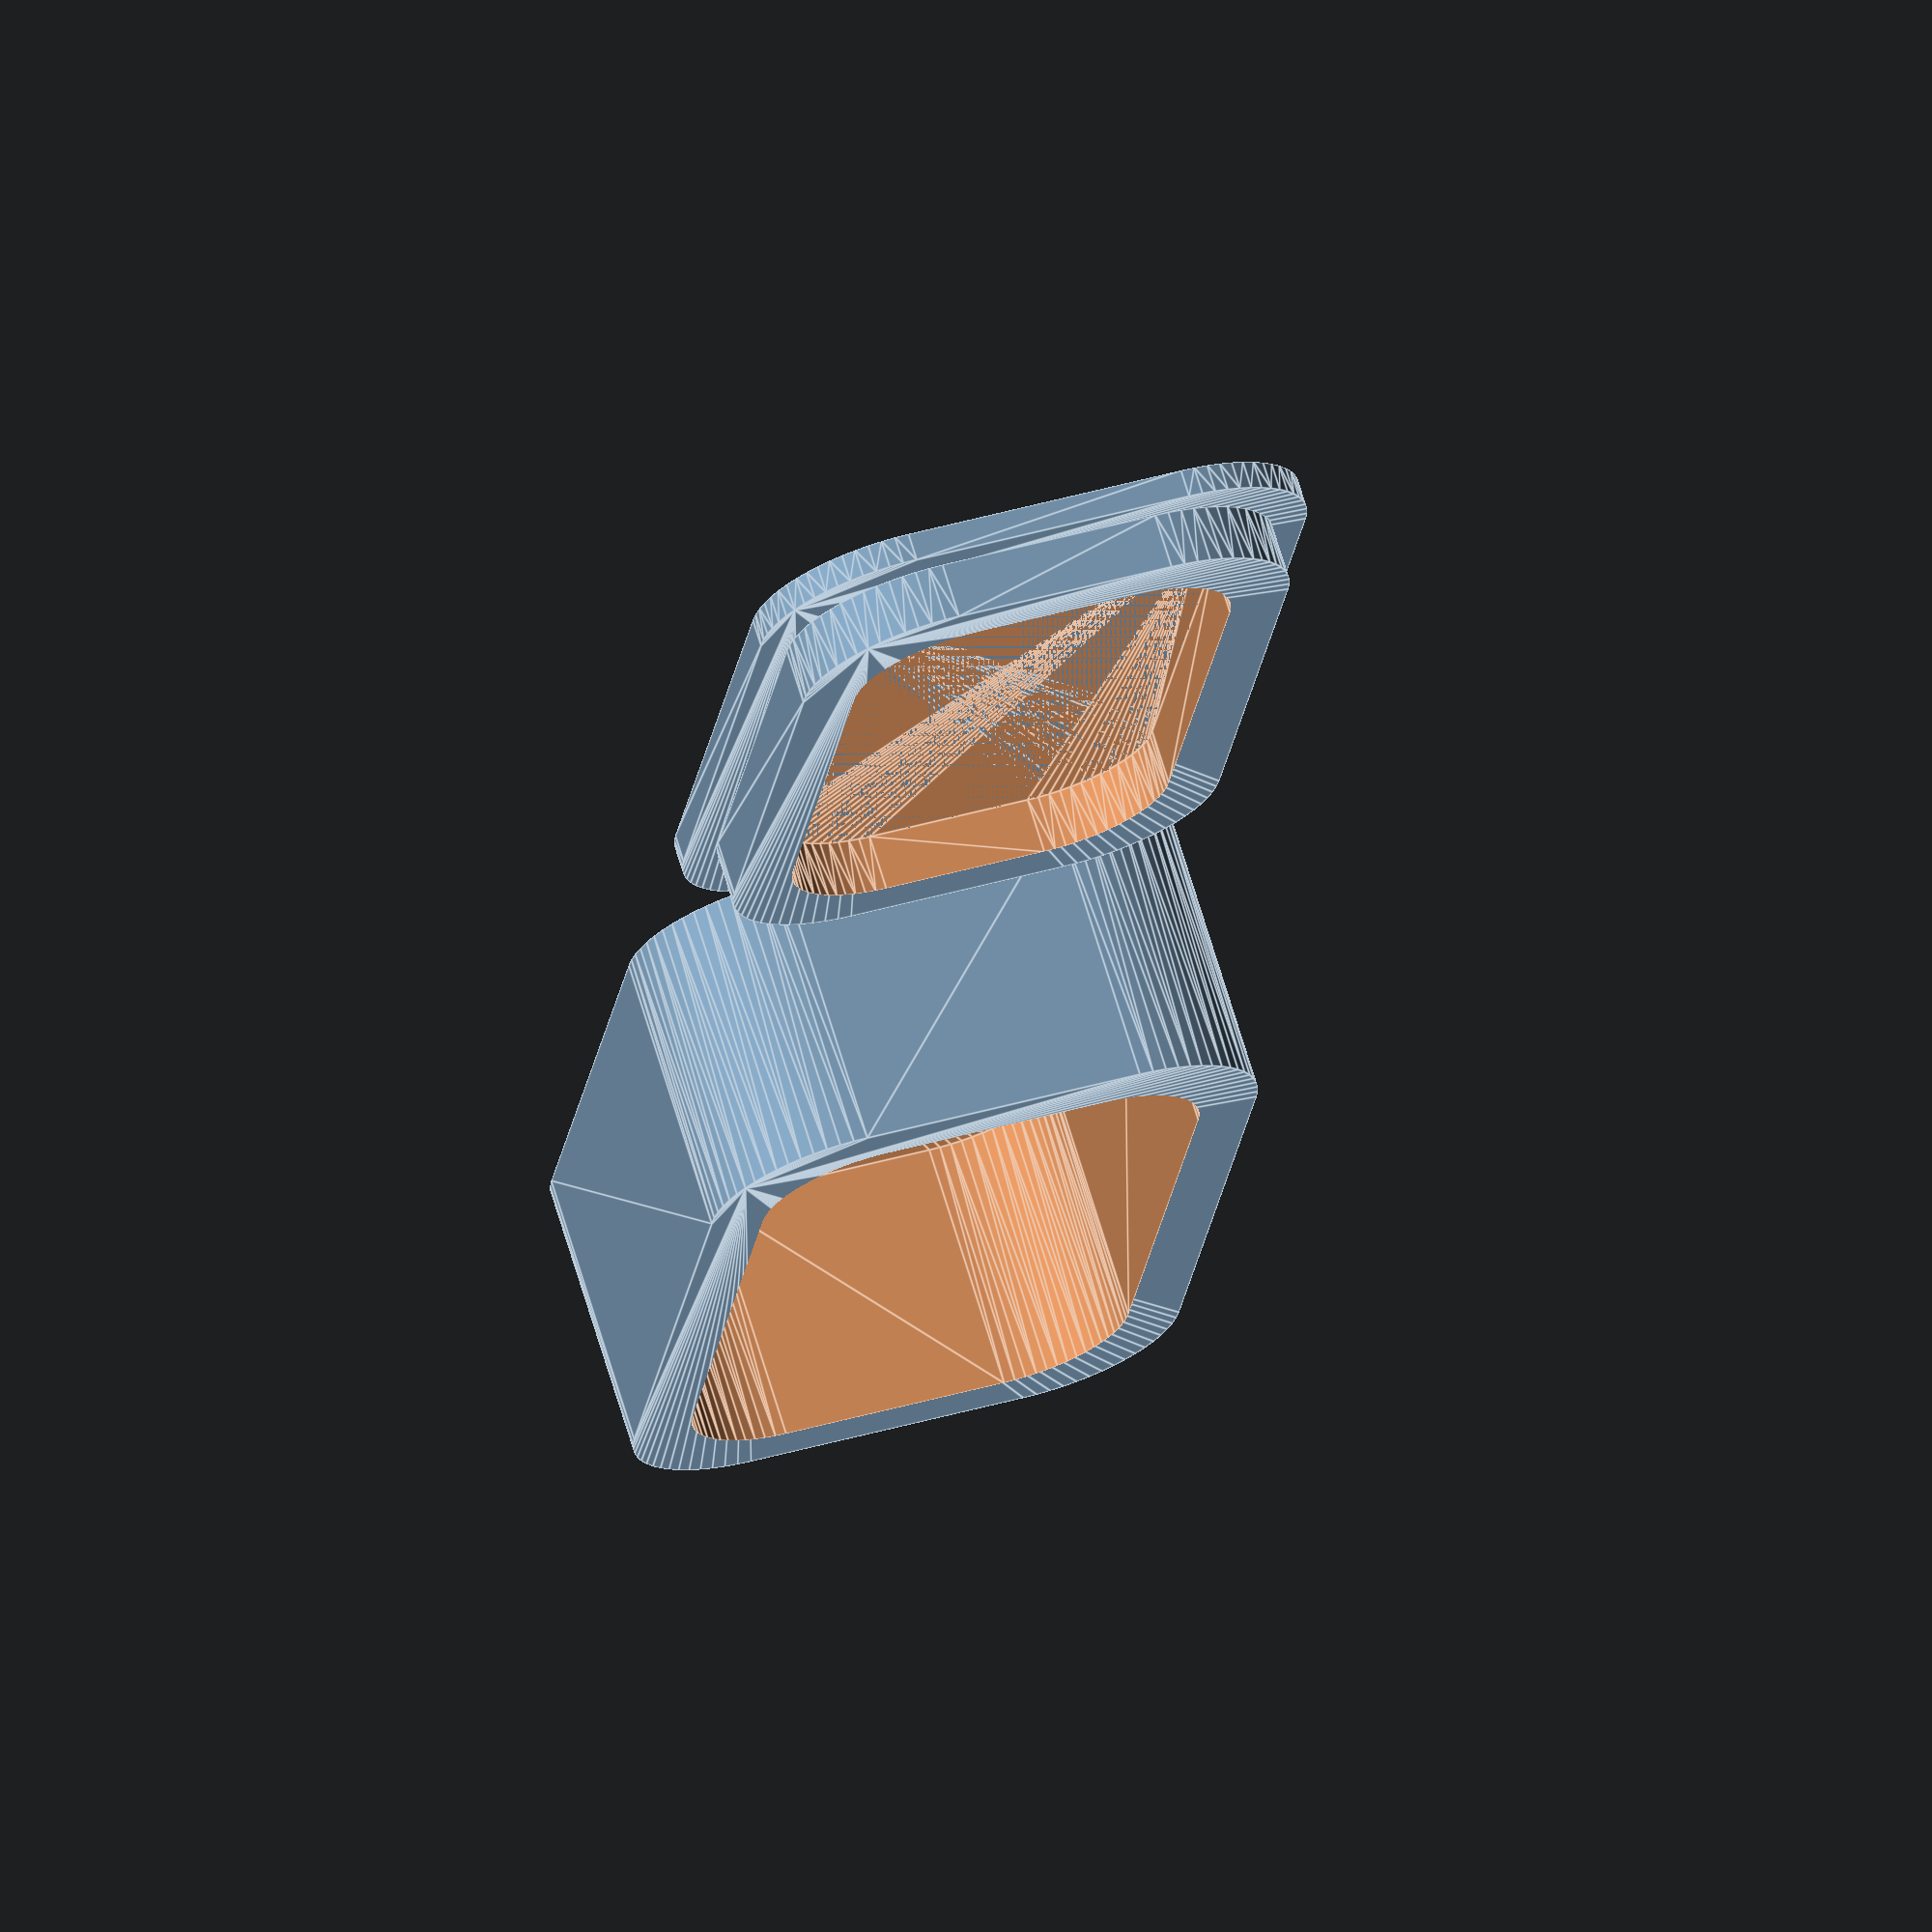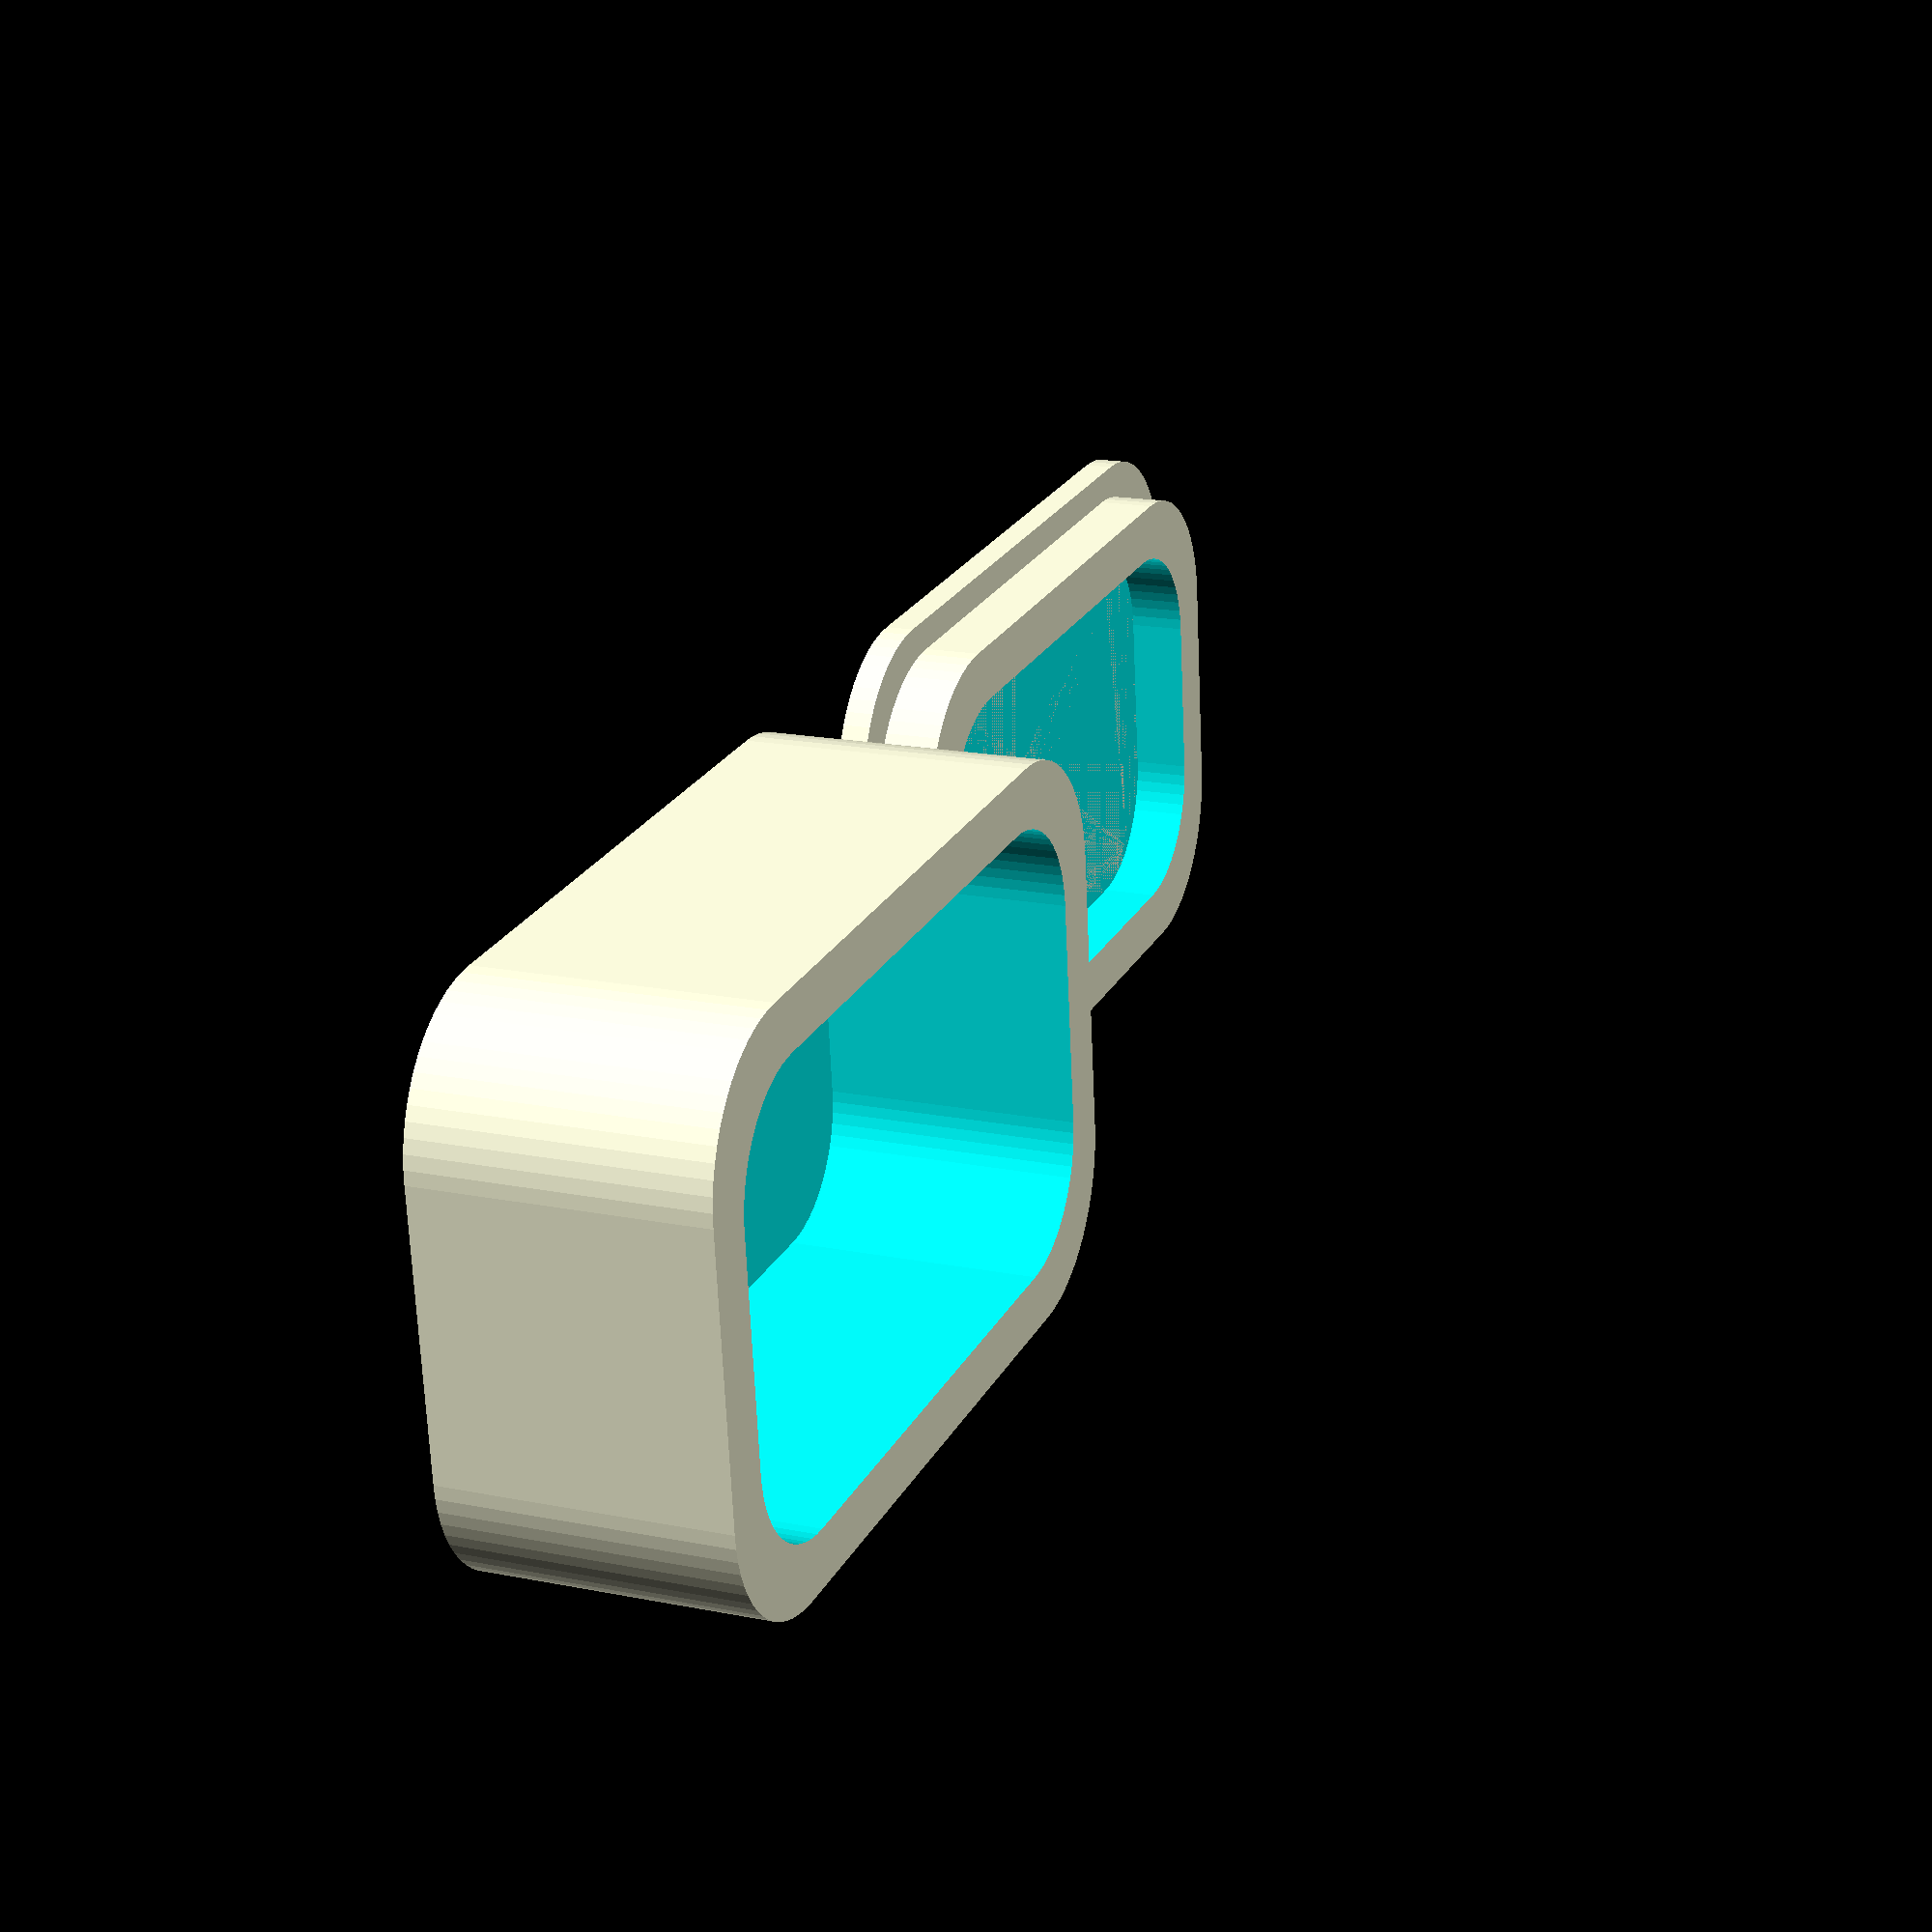
<openscad>
//------------------------------------------------------------------------------------------
// THIS CODE WAS GENERATED WITH GRAPHSCAD
// IF U LIKE GRAPHSCAD PLEASE DONATE//------------------------------------------------------------------------------------------
// D:/workspace/graphscad/graphscadfiles/custombox.scad
//------------------------------------------------------------------------------------------
// Graphscad is a graphical nodal editor to create .SCAD files
//
// More info here : http://graphscad.free.fr
//
// Scad Files created with Graphscad can be edited by graphscad
// Scad Files created with Graphscad can be read by Openscad
//
//------------------------------------------------------------------------------------------
$assembled=false;
$debug=false;
/*------------------- Headers --------------------------------*/
/*------------------- declared modules --------------------------------*/
module custombox(x=20,y=30,z=10,tickness=1,rounding=5)
{
 function node_boolean_matrix(i=0,j=0,k=0,l=0,m=0,n=0) = node_box_matrix(i=i,j=j,k=k,l=l,m=m,n=n);
 module node_boolean(i=0,j=0,k=0,l=0,m=0,n=0)
 {
  union()
  {
   node_box(i,j,k,l,m,n);
   node_box1(i,j,k,l,m,n);
   node_box0(i,j,k,l,m,n);
  }
 }
 function node_box_outobject_matrix(i=0,j=0,k=0,l=0,m=0,n=0) = translate([0,0,0]);
 module node_box_outobject(i=0,j=0,k=0,l=0,m=0,n=0)
 {
  hull()
  {
   translate([-((((x)/2))-(max(rounding,0.00001))),-((((y)/2))-(max(rounding,0.00001))),0]) cylinder(r=max(rounding,0.00001),h=(z),$fn=64);
   translate([-((((x)/2))-(max(rounding,0.00001))), ((((y)/2))-(max(rounding,0.00001))),0]) cylinder(r=max(rounding,0.00001),h=(z),$fn=64);
   translate([ ((((x)/2))-(max(rounding,0.00001))),-((((y)/2))-(max(rounding,0.00001))),0]) cylinder(r=max(rounding,0.00001),h=(z),$fn=64);
   translate([ ((((x)/2))-(max(rounding,0.00001))), ((((y)/2))-(max(rounding,0.00001))),0]) cylinder(r=max(rounding,0.00001),h=(z),$fn=64);
  }
 }
 function node_box_inobject_matrix(i=0,j=0,k=0,l=0,m=0,n=0) = translate([0,0,0]);
 module node_box_inobject(i=0,j=0,k=0,l=0,m=0,n=0)
 {
  translate([ 0,0,1])hull()
  {
   translate([-((((x)/2))-((max(rounding,0.00001))+(tickness))),-((((y)/2))-((max(rounding,0.00001))+(tickness))),0]) cylinder(r=max(((rounding)-(tickness)),0.00001),h=(((z))-(1)+0.01),$fn=64);
   translate([-((((x)/2))-((max(rounding,0.00001))+(tickness))), ((((y)/2))-((max(rounding,0.00001))+(tickness))),0]) cylinder(r=max(((rounding)-(tickness)),0.00001),h=(((z))-(1)+0.01),$fn=64);
   translate([ ((((x)/2))-((max(rounding,0.00001))+(tickness))),-((((y)/2))-((max(rounding,0.00001))+(tickness))),0]) cylinder(r=max(((rounding)-(tickness)),0.00001),h=(((z))-(1)+0.01),$fn=64);
   translate([ ((((x)/2))-((max(rounding,0.00001))+(tickness))), ((((y)/2))-((max(rounding,0.00001))+(tickness))),0]) cylinder(r=max(((rounding)-(tickness)),0.00001),h=(((z))-(1)+0.01),$fn=64);
  }
 }
 function node_box_matrix(i=0,j=0,k=0,l=0,m=0,n=0) = translate([0,0,0]);
 module node_box(i=0,j=0,k=0,l=0,m=0,n=0)
 {
  difference()
  {
   {
    hull()
    {
     translate([-((((x)/2))-(max(rounding,0.00001))),-((((y)/2))-(max(rounding,0.00001))),0]) cylinder(r=max(rounding,0.00001),h=(z),$fn=64);
     translate([-((((x)/2))-(max(rounding,0.00001))), ((((y)/2))-(max(rounding,0.00001))),0]) cylinder(r=max(rounding,0.00001),h=(z),$fn=64);
     translate([ ((((x)/2))-(max(rounding,0.00001))),-((((y)/2))-(max(rounding,0.00001))),0]) cylinder(r=max(rounding,0.00001),h=(z),$fn=64);
     translate([ ((((x)/2))-(max(rounding,0.00001))), ((((y)/2))-(max(rounding,0.00001))),0]) cylinder(r=max(rounding,0.00001),h=(z),$fn=64);
    }
   }
   {
    translate([ 0,0,1])hull()
    {
     translate([-((((x)/2))-((max(rounding,0.00001))+(tickness))),-((((y)/2))-((max(rounding,0.00001))+(tickness))),0]) cylinder(r=max(((rounding)-(tickness)),0.00001),h=(((z))-(1)+0.01),$fn=64);
     translate([-((((x)/2))-((max(rounding,0.00001))+(tickness))), ((((y)/2))-((max(rounding,0.00001))+(tickness))),0]) cylinder(r=max(((rounding)-(tickness)),0.00001),h=(((z))-(1)+0.01),$fn=64);
     translate([ ((((x)/2))-((max(rounding,0.00001))+(tickness))),-((((y)/2))-((max(rounding,0.00001))+(tickness))),0]) cylinder(r=max(((rounding)-(tickness)),0.00001),h=(((z))-(1)+0.01),$fn=64);
     translate([ ((((x)/2))-((max(rounding,0.00001))+(tickness))), ((((y)/2))-((max(rounding,0.00001))+(tickness))),0]) cylinder(r=max(((rounding)-(tickness)),0.00001),h=(((z))-(1)+0.01),$fn=64);
    }
   }
  }
 }
 function node_box1_outobject_matrix(i=0,j=0,k=0,l=0,m=0,n=0) = translate([0,y+2,0]);
 module node_box1_outobject(i=0,j=0,k=0,l=0,m=0,n=0)
 {
  translate([0,y+2,0])hull()
  {
   translate([-((((x)/2))-(max(rounding,0.00001))),-((((y)/2))-(max(rounding,0.00001))),0]) cylinder(r=max(rounding,0.00001),h=(tickness),$fn=64);
   translate([-((((x)/2))-(max(rounding,0.00001))), ((((y)/2))-(max(rounding,0.00001))),0]) cylinder(r=max(rounding,0.00001),h=(tickness),$fn=64);
   translate([ ((((x)/2))-(max(rounding,0.00001))),-((((y)/2))-(max(rounding,0.00001))),0]) cylinder(r=max(rounding,0.00001),h=(tickness),$fn=64);
   translate([ ((((x)/2))-(max(rounding,0.00001))), ((((y)/2))-(max(rounding,0.00001))),0]) cylinder(r=max(rounding,0.00001),h=(tickness),$fn=64);
  }
 }
 function node_box1_inobject_matrix(i=0,j=0,k=0,l=0,m=0,n=0) = translate([0,y+2,0]);
 module node_box1_inobject(i=0,j=0,k=0,l=0,m=0,n=0)
 {
  translate([0,y+2,0])translate([ 0,0,tickness])hull()
  {
   translate([-((((x)/2))-((max(rounding,0.00001))+(tickness))),-((((y)/2))-((max(rounding,0.00001))+(tickness))),0]) cylinder(r=max(((rounding)-(tickness)),0.00001),h=(((tickness))-(tickness)+0.01),$fn=64);
   translate([-((((x)/2))-((max(rounding,0.00001))+(tickness))), ((((y)/2))-((max(rounding,0.00001))+(tickness))),0]) cylinder(r=max(((rounding)-(tickness)),0.00001),h=(((tickness))-(tickness)+0.01),$fn=64);
   translate([ ((((x)/2))-((max(rounding,0.00001))+(tickness))),-((((y)/2))-((max(rounding,0.00001))+(tickness))),0]) cylinder(r=max(((rounding)-(tickness)),0.00001),h=(((tickness))-(tickness)+0.01),$fn=64);
   translate([ ((((x)/2))-((max(rounding,0.00001))+(tickness))), ((((y)/2))-((max(rounding,0.00001))+(tickness))),0]) cylinder(r=max(((rounding)-(tickness)),0.00001),h=(((tickness))-(tickness)+0.01),$fn=64);
  }
 }
 function node_box1_matrix(i=0,j=0,k=0,l=0,m=0,n=0) = translate([0,y+2,0]);
 module node_box1(i=0,j=0,k=0,l=0,m=0,n=0)
 {
  translate([0,y+2,0])difference()
  {
   {
    hull()
    {
     translate([-((((x)/2))-(max(rounding,0.00001))),-((((y)/2))-(max(rounding,0.00001))),0]) cylinder(r=max(rounding,0.00001),h=(tickness),$fn=64);
     translate([-((((x)/2))-(max(rounding,0.00001))), ((((y)/2))-(max(rounding,0.00001))),0]) cylinder(r=max(rounding,0.00001),h=(tickness),$fn=64);
     translate([ ((((x)/2))-(max(rounding,0.00001))),-((((y)/2))-(max(rounding,0.00001))),0]) cylinder(r=max(rounding,0.00001),h=(tickness),$fn=64);
     translate([ ((((x)/2))-(max(rounding,0.00001))), ((((y)/2))-(max(rounding,0.00001))),0]) cylinder(r=max(rounding,0.00001),h=(tickness),$fn=64);
    }
   }
   {
    translate([ 0,0,tickness])hull()
    {
     translate([-((((x)/2))-((max(rounding,0.00001))+(tickness))),-((((y)/2))-((max(rounding,0.00001))+(tickness))),0]) cylinder(r=max(((rounding)-(tickness)),0.00001),h=(((tickness))-(tickness)+0.01),$fn=64);
     translate([-((((x)/2))-((max(rounding,0.00001))+(tickness))), ((((y)/2))-((max(rounding,0.00001))+(tickness))),0]) cylinder(r=max(((rounding)-(tickness)),0.00001),h=(((tickness))-(tickness)+0.01),$fn=64);
     translate([ ((((x)/2))-((max(rounding,0.00001))+(tickness))),-((((y)/2))-((max(rounding,0.00001))+(tickness))),0]) cylinder(r=max(((rounding)-(tickness)),0.00001),h=(((tickness))-(tickness)+0.01),$fn=64);
     translate([ ((((x)/2))-((max(rounding,0.00001))+(tickness))), ((((y)/2))-((max(rounding,0.00001))+(tickness))),0]) cylinder(r=max(((rounding)-(tickness)),0.00001),h=(((tickness))-(tickness)+0.01),$fn=64);
    }
   }
  }
 }
 function node_box0_outobject_matrix(i=0,j=0,k=0,l=0,m=0,n=0) = translate([0,y+2,tickness]);
 module node_box0_outobject(i=0,j=0,k=0,l=0,m=0,n=0)
 {
  translate([0,y+2,tickness])hull()
  {
   translate([-((((x-tickness*2-0.2)/2))-(max(rounding,0.00001))),-((((y-tickness*2-0.2)/2))-(max(rounding,0.00001))),0]) cylinder(r=max(rounding,0.00001),h=(tickness*2),$fn=64);
   translate([-((((x-tickness*2-0.2)/2))-(max(rounding,0.00001))), ((((y-tickness*2-0.2)/2))-(max(rounding,0.00001))),0]) cylinder(r=max(rounding,0.00001),h=(tickness*2),$fn=64);
   translate([ ((((x-tickness*2-0.2)/2))-(max(rounding,0.00001))),-((((y-tickness*2-0.2)/2))-(max(rounding,0.00001))),0]) cylinder(r=max(rounding,0.00001),h=(tickness*2),$fn=64);
   translate([ ((((x-tickness*2-0.2)/2))-(max(rounding,0.00001))), ((((y-tickness*2-0.2)/2))-(max(rounding,0.00001))),0]) cylinder(r=max(rounding,0.00001),h=(tickness*2),$fn=64);
  }
 }
 function node_box0_inobject_matrix(i=0,j=0,k=0,l=0,m=0,n=0) = translate([0,y+2,tickness]);
 module node_box0_inobject(i=0,j=0,k=0,l=0,m=0,n=0)
 {
  translate([0,y+2,tickness])translate([ 0,0,0])hull()
  {
   translate([-((((x-tickness*2-0.2)/2))-((max(rounding,0.00001))+(tickness))),-((((y-tickness*2-0.2)/2))-((max(rounding,0.00001))+(tickness))),0]) cylinder(r=max(((rounding)-(tickness)),0.00001),h=(((tickness*2))-(0)+0.01),$fn=64);
   translate([-((((x-tickness*2-0.2)/2))-((max(rounding,0.00001))+(tickness))), ((((y-tickness*2-0.2)/2))-((max(rounding,0.00001))+(tickness))),0]) cylinder(r=max(((rounding)-(tickness)),0.00001),h=(((tickness*2))-(0)+0.01),$fn=64);
   translate([ ((((x-tickness*2-0.2)/2))-((max(rounding,0.00001))+(tickness))),-((((y-tickness*2-0.2)/2))-((max(rounding,0.00001))+(tickness))),0]) cylinder(r=max(((rounding)-(tickness)),0.00001),h=(((tickness*2))-(0)+0.01),$fn=64);
   translate([ ((((x-tickness*2-0.2)/2))-((max(rounding,0.00001))+(tickness))), ((((y-tickness*2-0.2)/2))-((max(rounding,0.00001))+(tickness))),0]) cylinder(r=max(((rounding)-(tickness)),0.00001),h=(((tickness*2))-(0)+0.01),$fn=64);
  }
 }
 function node_box0_matrix(i=0,j=0,k=0,l=0,m=0,n=0) = translate([0,y+2,tickness]);
 module node_box0(i=0,j=0,k=0,l=0,m=0,n=0)
 {
  translate([0,y+2,tickness])difference()
  {
   {
    hull()
    {
     translate([-((((x-tickness*2-0.2)/2))-(max(rounding,0.00001))),-((((y-tickness*2-0.2)/2))-(max(rounding,0.00001))),0]) cylinder(r=max(rounding,0.00001),h=(tickness*2),$fn=64);
     translate([-((((x-tickness*2-0.2)/2))-(max(rounding,0.00001))), ((((y-tickness*2-0.2)/2))-(max(rounding,0.00001))),0]) cylinder(r=max(rounding,0.00001),h=(tickness*2),$fn=64);
     translate([ ((((x-tickness*2-0.2)/2))-(max(rounding,0.00001))),-((((y-tickness*2-0.2)/2))-(max(rounding,0.00001))),0]) cylinder(r=max(rounding,0.00001),h=(tickness*2),$fn=64);
     translate([ ((((x-tickness*2-0.2)/2))-(max(rounding,0.00001))), ((((y-tickness*2-0.2)/2))-(max(rounding,0.00001))),0]) cylinder(r=max(rounding,0.00001),h=(tickness*2),$fn=64);
    }
   }
   {
    translate([ 0,0,0])hull()
    {
     translate([-((((x-tickness*2-0.2)/2))-((max(rounding,0.00001))+(tickness))),-((((y-tickness*2-0.2)/2))-((max(rounding,0.00001))+(tickness))),0]) cylinder(r=max(((rounding)-(tickness)),0.00001),h=(((tickness*2))-(0)+0.01),$fn=64);
     translate([-((((x-tickness*2-0.2)/2))-((max(rounding,0.00001))+(tickness))), ((((y-tickness*2-0.2)/2))-((max(rounding,0.00001))+(tickness))),0]) cylinder(r=max(((rounding)-(tickness)),0.00001),h=(((tickness*2))-(0)+0.01),$fn=64);
     translate([ ((((x-tickness*2-0.2)/2))-((max(rounding,0.00001))+(tickness))),-((((y-tickness*2-0.2)/2))-((max(rounding,0.00001))+(tickness))),0]) cylinder(r=max(((rounding)-(tickness)),0.00001),h=(((tickness*2))-(0)+0.01),$fn=64);
     translate([ ((((x-tickness*2-0.2)/2))-((max(rounding,0.00001))+(tickness))), ((((y-tickness*2-0.2)/2))-((max(rounding,0.00001))+(tickness))),0]) cylinder(r=max(((rounding)-(tickness)),0.00001),h=(((tickness*2))-(0)+0.01),$fn=64);
    }
   }
  }
 }
 node_boolean();
}
custombox();
/*------------------- Other Headers --------------------------------*/
/*------------------- default module --------------------------------*/
/* force parameters for default module if they are connected to declaremodule */
x=20;
y=30;
z=10;
tickness=1;
rounding=5;
/* force functions for default module if they are connected to declaremodule */
module custombox_default()
{
 /*------------------- isolated output objects --------------------------------*/
 /*------------------- final objects output --------------------------------*/
}
custombox_default();
/*--------------------------------------------------------------------------------------------------------
 Graphscad Utils functions
 This code is Used By Graphscad Nodal Editor to generate SCAD files
--------------------------------------------------------------------------------------------------------*/
function det4x4(a) =
a[0][0]*a[1][1]*a[2][2]*a[3][3] + a[0][0]*a[1][2]*a[2][3]*a[3][1] + a[0][0]*a[1][3]*a[2][1]*a[3][2]
+ a[0][1]*a[1][0]*a[2][3]*a[3][2] + a[0][1]*a[1][2]*a[2][0]*a[3][3] + a[0][1]*a[1][3]*a[2][2]*a[3][0]
+ a[0][2]*a[1][0]*a[2][1]*a[3][3] + a[0][2]*a[1][1]*a[2][3]*a[3][0] + a[0][2]*a[1][3]*a[2][0]*a[3][1]
+ a[0][3]*a[1][0]*a[2][2]*a[3][1] + a[0][3]*a[1][1]*a[2][0]*a[3][2] + a[0][3]*a[1][2]*a[2][1]*a[3][0]
- a[0][0]*a[1][1]*a[2][3]*a[3][2] - a[0][0]*a[1][2]*a[2][1]*a[3][3] - a[0][0]*a[1][3]*a[2][2]*a[3][1]
- a[0][1]*a[1][0]*a[2][2]*a[3][3] - a[0][1]*a[1][2]*a[2][3]*a[3][0] - a[0][1]*a[1][3]*a[2][0]*a[3][2]
- a[0][2]*a[1][0]*a[2][3]*a[3][1] - a[0][2]*a[1][1]*a[2][0]*a[3][3] - a[0][2]*a[1][3]*a[2][1]*a[3][0]
- a[0][3]*a[1][0]*a[2][1]*a[3][2] - a[0][3]*a[1][1]*a[2][2]*a[3][0] - a[0][3]*a[1][2]*a[2][0]*a[3][1];
function invb00(a) = a[1][1]*a[2][2]*a[3][3] + a[1][2]*a[2][3]*a[3][1] + a[1][3]*a[2][1]*a[3][2] - a[1][1]*a[2][3]*a[3][2] - a[1][2]*a[2][1]*a[3][3] - a[1][3]*a[2][2]*a[3][1];
function invb01(a) = a[0][1]*a[2][3]*a[3][2] + a[0][2]*a[2][1]*a[3][3] + a[0][3]*a[2][2]*a[3][1] - a[0][1]*a[2][2]*a[3][3] - a[0][2]*a[2][3]*a[3][1] - a[0][3]*a[2][1]*a[3][2];
function invb02(a) = a[0][1]*a[1][2]*a[3][3] + a[0][2]*a[1][3]*a[3][1] + a[0][3]*a[1][1]*a[3][2] - a[0][1]*a[1][3]*a[3][2] - a[0][2]*a[1][1]*a[3][3] - a[0][3]*a[1][2]*a[3][1];
function invb03(a) = a[0][1]*a[1][3]*a[2][2] + a[0][2]*a[1][1]*a[2][3] + a[0][3]*a[1][2]*a[2][1] - a[0][1]*a[1][2]*a[2][3] - a[0][2]*a[1][3]*a[2][1] - a[0][3]*a[1][1]*a[2][2];
function invb10(a) = a[1][0]*a[2][3]*a[3][2] + a[1][2]*a[2][0]*a[3][3] + a[1][3]*a[2][2]*a[3][0] - a[1][0]*a[2][2]*a[3][3] - a[1][2]*a[2][3]*a[3][0] - a[1][3]*a[2][0]*a[3][2];
function invb11(a) = a[0][0]*a[2][2]*a[3][3] + a[0][2]*a[2][3]*a[3][0] + a[0][3]*a[2][0]*a[3][2] - a[0][0]*a[2][3]*a[3][2] - a[0][2]*a[2][0]*a[3][3] - a[0][3]*a[2][2]*a[3][0];
function invb12(a) = a[0][0]*a[1][3]*a[3][2] + a[0][2]*a[1][0]*a[3][3] + a[0][3]*a[1][2]*a[3][0] - a[0][0]*a[1][2]*a[3][3] - a[0][2]*a[1][3]*a[3][0] - a[0][3]*a[1][0]*a[3][2];
function invb13(a) = a[0][0]*a[1][2]*a[2][3] + a[0][2]*a[1][3]*a[2][0] + a[0][3]*a[1][0]*a[2][2] - a[0][0]*a[1][3]*a[2][2] - a[0][2]*a[1][0]*a[2][3] - a[0][3]*a[1][2]*a[2][0];
function invb20(a) = a[1][0]*a[2][1]*a[3][3] + a[1][1]*a[2][3]*a[3][0] + a[1][3]*a[2][0]*a[3][1] - a[1][0]*a[2][3]*a[3][1] - a[1][1]*a[2][0]*a[3][3] - a[1][3]*a[2][1]*a[3][0];
function invb21(a) = a[0][0]*a[2][3]*a[3][1] + a[0][1]*a[2][0]*a[3][3] + a[0][3]*a[2][1]*a[3][0] - a[0][0]*a[2][1]*a[3][3] - a[0][1]*a[2][3]*a[3][0] - a[0][3]*a[2][0]*a[3][1];
function invb22(a) = a[0][0]*a[1][1]*a[3][3] + a[0][1]*a[1][3]*a[3][0] + a[0][3]*a[1][0]*a[3][1] - a[0][0]*a[1][3]*a[3][1] - a[0][1]*a[1][0]*a[3][3] - a[0][3]*a[1][1]*a[3][0];
function invb23(a) = a[0][0]*a[1][3]*a[2][1] + a[0][1]*a[1][0]*a[2][3] + a[0][3]*a[1][1]*a[2][0] - a[0][0]*a[1][1]*a[2][3] - a[0][1]*a[1][3]*a[2][0] - a[0][3]*a[1][0]*a[2][1];
function invb30(a) = a[1][0]*a[2][2]*a[3][1] + a[1][1]*a[2][0]*a[3][2] + a[1][2]*a[2][1]*a[3][0] - a[1][0]*a[2][1]*a[3][2] - a[1][1]*a[2][2]*a[3][0] - a[1][2]*a[2][0]*a[3][1];
function invb31(a) = a[0][0]*a[2][1]*a[3][2] + a[0][1]*a[2][2]*a[3][0] + a[0][2]*a[2][0]*a[3][1] - a[0][0]*a[2][2]*a[3][1] - a[0][1]*a[2][0]*a[3][2] - a[0][2]*a[2][1]*a[3][0];
function invb32(a) = a[0][0]*a[1][2]*a[3][1] + a[0][1]*a[1][0]*a[3][2] + a[0][2]*a[1][1]*a[3][0] - a[0][0]*a[1][1]*a[3][2] - a[0][1]*a[1][2]*a[3][0] - a[0][2]*a[1][0]*a[3][1];
function invb33(a) = a[0][0]*a[1][1]*a[2][2] + a[0][1]*a[1][2]*a[2][0] + a[0][2]*a[1][0]*a[2][1] - a[0][0]*a[1][2]*a[2][1] - a[0][1]*a[1][0]*a[2][2] - a[0][2]*a[1][1]*a[2][0];
function inv4x4(a)= (1/det4x4(a))*[
[invb00(a),invb01(a),invb02(a),invb03(a)],
[invb10(a),invb11(a),invb12(a),invb13(a)],
[invb20(a),invb21(a),invb22(a),invb23(a)],
[invb30(a),invb31(a),invb32(a),invb33(a)]];
function onlytranslate(a)=  [
                       [1,0,0,a[0][3]],
                       [0,1,0,a[1][3]],
                       [0,0,1,a[2][3]],
                       [0,0,0,1]];
function negonlytranslate(a)=[
                       [1,0,0,-a[0][3]],
                       [0,1,0,-a[1][3]],
                       [0,0,1,-a[2][3]],
                       [0,0,0,1]];
function lookatvec(t,parentmat) = [t[0]-parentmat[0][3],
                                t[1]-parentmat[1][3],
                                t[2]-parentmat[2][3]];
/*
             rx = '0'
             ry = 'acos('+tz+'/norm(['+tx+','+ty+','+tz+']))'
             rz = 'atan2('+ty+','+tx+')'
*/
function lookatrot(t,parentmat) = [0,
                                acos((t[2]-parentmat[2][3])/norm(lookatvec(t,parentmat))),
                                atan2(t[1]-parentmat[1][3],t[0]-parentmat[0][3])];
function gettranslation(m) = [m[0][3],m[1][3],m[2][3]];
function vectormulmatrix(v,m) = m*v;
function vectorlength(v) = norm(v);
function vectorx(v) = v[0];
function vectory(v) = v[1];
function vectorz(v) = v[2];
function vectoradd(a,b) = (a+b);
function vectorsub(a,b) = (a-b);
function vectormul(a,b) = (a*b);
function vectordiv(a,b) = (a*(1/b));
function scale(v)=[[v[0],0,0,0],
                   [0,v[1],0,0],
                   [0,0,v[2],0],
                   [0,0,0,1]];
function rotatex(a)=[[1,0,0,0],
                     [0,cos(a),-sin(a),0],
                     [0,sin(a),cos(a),0],
                     [0,0,0,1]];
function rotatey(a)=[[cos(a),0,sin(a),0],
                     [0,1,0,0],
                     [-sin(a),0,cos(a),0],
                     [0,0,0,1]];
function rotatez(a)=[[cos(a),-sin(a),0,0],
                     [sin(a),cos(a),0,0],
                     [0,0,1,0],
                     [0,0,0,1]];
function rotatea(c,s,l,m,n)=[[l*l*(1-c)+c,m*l*(1-c)-n*s,n*l*(1-c)+m*s,0],
                             [l*m*(1-c)+n*s,m*m*(1-c)+c,n*m*(1-c)-l*s,0],
                             [l*n*(1-c)-m*s,m*n*(1-c)+l*s,n*n*(1-c)+c,0],
                             [0,0,0,1]];
function rotateanv(a,nv)=rotatea(cos(a),sin(a),nv[0],nv[1],nv[2]);
function rotate(a,v, normV=true)=(v==undef)?rotatez(a[2])*rotatey(a[1])*rotatex(a[0]):
                     normV ? rotateanv(a,v/sqrt(v*v)) : rotateanv(a,v);
function translate(v)=[[1,0,0,v[0]],
                       [0,1,0,v[1]],
                       [0,0,1,v[2]],
                       [0,0,0,1]];
function mirrorabc(a,b,c)=[[1-2*a*a,-2*a*b,-2*a*c,0],
                           [-2*a*b,1-2*b*b,-2*b*c,0],
                           [-2*a*c,-2*b*c,1-2*c*c,0],
                           [0,0,0,1]];
function mirrornv(nv)=mirrorabc(nv[0],nv[1],nv[2]);
function mirror(v)=mirrornv(v/sqrt(v*v));


/*BEGINGRAPHSCAD{
    "nodes": [
        {
            "name": "node_box",
            "inputplugs": [
                {
                    "tip": "x size of box",
                    "type": "str",
                    "name": "sizex",
                    "value": "x"
                },
                {
                    "tip": "y size of box",
                    "type": "str",
                    "name": "sizey",
                    "value": "y"
                },
                {
                    "tip": "z size of box",
                    "type": "str",
                    "name": "sizez",
                    "value": "z"
                },
                {
                    "tip": "x translation of box",
                    "type": "str",
                    "name": "tx",
                    "value": "0"
                },
                {
                    "tip": "y translation of box",
                    "type": "str",
                    "name": "ty",
                    "value": "0"
                },
                {
                    "tip": "z translation of box",
                    "type": "str",
                    "name": "tz",
                    "value": "0"
                },
                {
                    "tip": "radius of corner rounding",
                    "type": "str",
                    "name": "rounding",
                    "value": "rounding"
                },
                {
                    "alias": "thickness",
                    "tip": "thickness of box",
                    "type": "str",
                    "name": "tickness",
                    "value": "tickness"
                },
                {
                    "tip": "the thickness of the bottom of the box",
                    "type": "str",
                    "name": "interiorheight",
                    "value": "1"
                },
                {
                    "type": "str",
                    "name": "$fn",
                    "value": "64"
                },
                {
                    "type": "str",
                    "name": "center",
                    "value": "true",
                    "combo": [
                        "true",
                        "false"
                    ]
                }
            ],
            "typename": "Node_box",
            "version": 1,
            "y": -256.486,
            "x": -962.5500000000002
        },
        {
            "name": "node_box0",
            "inputplugs": [
                {
                    "tip": "x size of box",
                    "type": "str",
                    "name": "sizex",
                    "value": "x-tickness*2-0.2"
                },
                {
                    "tip": "y size of box",
                    "type": "str",
                    "name": "sizey",
                    "value": "y-tickness*2-0.2"
                },
                {
                    "tip": "z size of box",
                    "type": "str",
                    "name": "sizez",
                    "value": "tickness*2"
                },
                {
                    "tip": "x translation of box",
                    "type": "str",
                    "name": "tx",
                    "value": "0"
                },
                {
                    "tip": "y translation of box",
                    "type": "str",
                    "name": "ty",
                    "value": "y+2"
                },
                {
                    "tip": "z translation of box",
                    "type": "str",
                    "name": "tz",
                    "value": "tickness"
                },
                {
                    "tip": "radius of corner rounding",
                    "type": "str",
                    "name": "rounding",
                    "value": "rounding"
                },
                {
                    "alias": "thickness",
                    "tip": "thickness of box",
                    "type": "str",
                    "name": "tickness",
                    "value": "tickness"
                },
                {
                    "tip": "the thickness of the bottom of the box",
                    "type": "str",
                    "name": "interiorheight",
                    "value": "0"
                },
                {
                    "type": "str",
                    "name": "$fn",
                    "value": "64"
                },
                {
                    "type": "str",
                    "name": "center",
                    "value": "true",
                    "combo": [
                        "true",
                        "false"
                    ]
                }
            ],
            "typename": "Node_box",
            "version": 1,
            "y": 351.20264000000003,
            "x": -946.0540799999999
        },
        {
            "name": "node_box1",
            "inputplugs": [
                {
                    "tip": "x size of box",
                    "type": "str",
                    "name": "sizex",
                    "value": "x"
                },
                {
                    "tip": "y size of box",
                    "type": "str",
                    "name": "sizey",
                    "value": "y"
                },
                {
                    "tip": "z size of box",
                    "type": "str",
                    "name": "sizez",
                    "value": "tickness"
                },
                {
                    "tip": "x translation of box",
                    "type": "str",
                    "name": "tx",
                    "value": "0"
                },
                {
                    "tip": "y translation of box",
                    "type": "str",
                    "name": "ty",
                    "value": "y+2"
                },
                {
                    "tip": "z translation of box",
                    "type": "str",
                    "name": "tz",
                    "value": "0"
                },
                {
                    "tip": "radius of corner rounding",
                    "type": "str",
                    "name": "rounding",
                    "value": "rounding"
                },
                {
                    "alias": "thickness",
                    "tip": "thickness of box",
                    "type": "str",
                    "name": "tickness",
                    "value": "tickness"
                },
                {
                    "tip": "the thickness of the bottom of the box",
                    "type": "str",
                    "name": "interiorheight",
                    "value": "tickness"
                },
                {
                    "type": "str",
                    "name": "$fn",
                    "value": "64"
                },
                {
                    "type": "str",
                    "name": "center",
                    "value": "true",
                    "combo": [
                        "true",
                        "false"
                    ]
                }
            ],
            "typename": "Node_box",
            "version": 1,
            "y": 45.80064000000013,
            "x": -955.9440800000002
        },
        {
            "name": "node_boolean",
            "inputplugs": [
                {
                    "type": "str",
                    "name": "op",
                    "value": "union",
                    "combo": [
                        "difference",
                        "union",
                        "intersection"
                    ]
                },
                {
                    "tip": "x translation of output object",
                    "type": "str",
                    "name": "tx",
                    "value": "0"
                },
                {
                    "tip": "y translation of output object",
                    "type": "str",
                    "name": "ty",
                    "value": "0"
                },
                {
                    "tip": "z translation of output object",
                    "type": "str",
                    "name": "tz",
                    "value": "0"
                },
                {
                    "tip": "First object in boolean operation",
                    "connection": "node_box.object",
                    "type": "object",
                    "name": "object1",
                    "value": ""
                },
                {
                    "tip": "a 3D object",
                    "connection": "node_box1.object",
                    "type": "object",
                    "name": "object2",
                    "value": ""
                },
                {
                    "tip": "a 3D object",
                    "connection": "node_box0.object",
                    "type": "object",
                    "name": "object3",
                    "value": ""
                },
                {
                    "tip": "a 3D object",
                    "type": "object",
                    "name": "object4",
                    "value": ""
                },
                {
                    "tip": "a 3D object",
                    "type": "object",
                    "name": "object5",
                    "value": ""
                },
                {
                    "tip": "a 3D object",
                    "type": "object",
                    "name": "object6",
                    "value": ""
                },
                {
                    "tip": "a 3D object",
                    "type": "object",
                    "name": "object7",
                    "value": ""
                },
                {
                    "tip": "a 3D object",
                    "type": "object",
                    "name": "object8",
                    "value": ""
                },
                {
                    "tip": "a 3D object",
                    "type": "object",
                    "name": "object9",
                    "value": ""
                },
                {
                    "tip": "a 3D object",
                    "type": "object",
                    "name": "object10",
                    "value": ""
                },
                {
                    "tip": "a 3D object",
                    "type": "object",
                    "name": "object11",
                    "value": ""
                },
                {
                    "tip": "a 3D object",
                    "type": "object",
                    "name": "object12",
                    "value": ""
                },
                {
                    "tip": "a 3D object",
                    "type": "object",
                    "name": "object13",
                    "value": ""
                },
                {
                    "tip": "a 3D object",
                    "type": "object",
                    "name": "object14",
                    "value": ""
                },
                {
                    "tip": "a 3D object",
                    "type": "object",
                    "name": "object15",
                    "value": ""
                },
                {
                    "tip": "a 3D object",
                    "type": "object",
                    "name": "object16",
                    "value": ""
                },
                {
                    "tip": "a 3D object",
                    "type": "object",
                    "name": "object17",
                    "value": ""
                },
                {
                    "tip": "a 3D object",
                    "type": "object",
                    "name": "object18",
                    "value": ""
                },
                {
                    "tip": "a 3D object",
                    "type": "object",
                    "name": "object19",
                    "value": ""
                },
                {
                    "tip": "a 3D object",
                    "type": "object",
                    "name": "object20",
                    "value": ""
                }
            ],
            "typename": "Node_boolean",
            "version": 1,
            "y": -26.03685999999996,
            "x": -629.0440800000001
        },
        {
            "name": "param_10",
            "inputplugs": [
                {
                    "type": "param",
                    "name": "previousparam",
                    "value": ""
                },
                {
                    "type": "str",
                    "name": "name",
                    "value": "x"
                },
                {
                    "type": "str",
                    "name": "string",
                    "value": "20"
                }
            ],
            "typename": "Node_param",
            "version": 1,
            "y": -546.1208303425572,
            "x": -1737.6265713083708
        },
        {
            "name": "node_param",
            "inputplugs": [
                {
                    "connection": "param_10.nextparam",
                    "type": "param",
                    "name": "previousparam",
                    "value": ""
                },
                {
                    "type": "str",
                    "name": "name",
                    "value": "y"
                },
                {
                    "type": "str",
                    "name": "string",
                    "value": "30"
                }
            ],
            "typename": "Node_param",
            "version": 1,
            "y": -536.1836050224739,
            "x": -1488.156806216844
        },
        {
            "name": "node_param0",
            "inputplugs": [
                {
                    "connection": "node_param.nextparam",
                    "type": "param",
                    "name": "previousparam",
                    "value": ""
                },
                {
                    "type": "str",
                    "name": "name",
                    "value": "z"
                },
                {
                    "type": "str",
                    "name": "string",
                    "value": "10"
                }
            ],
            "typename": "Node_param",
            "version": 1,
            "y": -532.5912031204911,
            "x": -1256.5097004712184
        },
        {
            "name": "node_param1",
            "inputplugs": [
                {
                    "connection": "node_param0.nextparam",
                    "type": "param",
                    "name": "previousparam",
                    "value": ""
                },
                {
                    "type": "str",
                    "name": "name",
                    "value": "tickness"
                },
                {
                    "type": "str",
                    "name": "string",
                    "value": "1"
                }
            ],
            "typename": "Node_param",
            "version": 1,
            "y": -530.7305840213087,
            "x": -967.7089096905862
        },
        {
            "name": "node_param2",
            "inputplugs": [
                {
                    "connection": "node_param1.nextparam",
                    "type": "param",
                    "name": "previousparam",
                    "value": ""
                },
                {
                    "type": "str",
                    "name": "name",
                    "value": "rounding"
                },
                {
                    "type": "str",
                    "name": "string",
                    "value": "5"
                }
            ],
            "typename": "Node_param",
            "version": 1,
            "y": -523.349382119326,
            "x": -708.7367813323585
        },
        {
            "name": "node_comment",
            "inputplugs": [
                {
                    "tip": "comment string to display on background",
                    "type": "str",
                    "name": "comment",
                    "value": "Design of a custom box"
                }
            ],
            "typename": "Node_comment",
            "version": 1,
            "y": -328.6093749999997,
            "x": -1059.4999999999995
        },
        {
            "name": "node_comment0",
            "inputplugs": [
                {
                    "tip": "comment string to display on background",
                    "type": "str",
                    "name": "comment",
                    "value": "this chain of param nodes defines\nthe parameter list of this module.\n"
                }
            ],
            "typename": "Node_comment",
            "version": 1,
            "y": -657.2027500924859,
            "x": -1288.6959320126425
        },
        {
            "name": "node_declaremodule",
            "inputplugs": [
                {
                    "tip": "name of module",
                    "type": "str",
                    "name": "name",
                    "value": "custombox"
                },
                {
                    "connection": "node_param2.nextparam",
                    "type": "param",
                    "name": "params",
                    "value": ""
                },
                {
                    "type": "function",
                    "name": "functions",
                    "value": ""
                },
                {
                    "connection": "node_boolean.object",
                    "type": "object",
                    "name": "object",
                    "value": ""
                }
            ],
            "typename": "Node_declaremodule",
            "version": 1,
            "y": -300.113177715912,
            "x": -243.37192347307317
        }
    ],
    "version": 2
}ENDGRAPHSCAD*/
</openscad>
<views>
elev=289.9 azim=8.1 roll=343.2 proj=o view=edges
elev=163.2 azim=263.5 roll=247.8 proj=p view=wireframe
</views>
